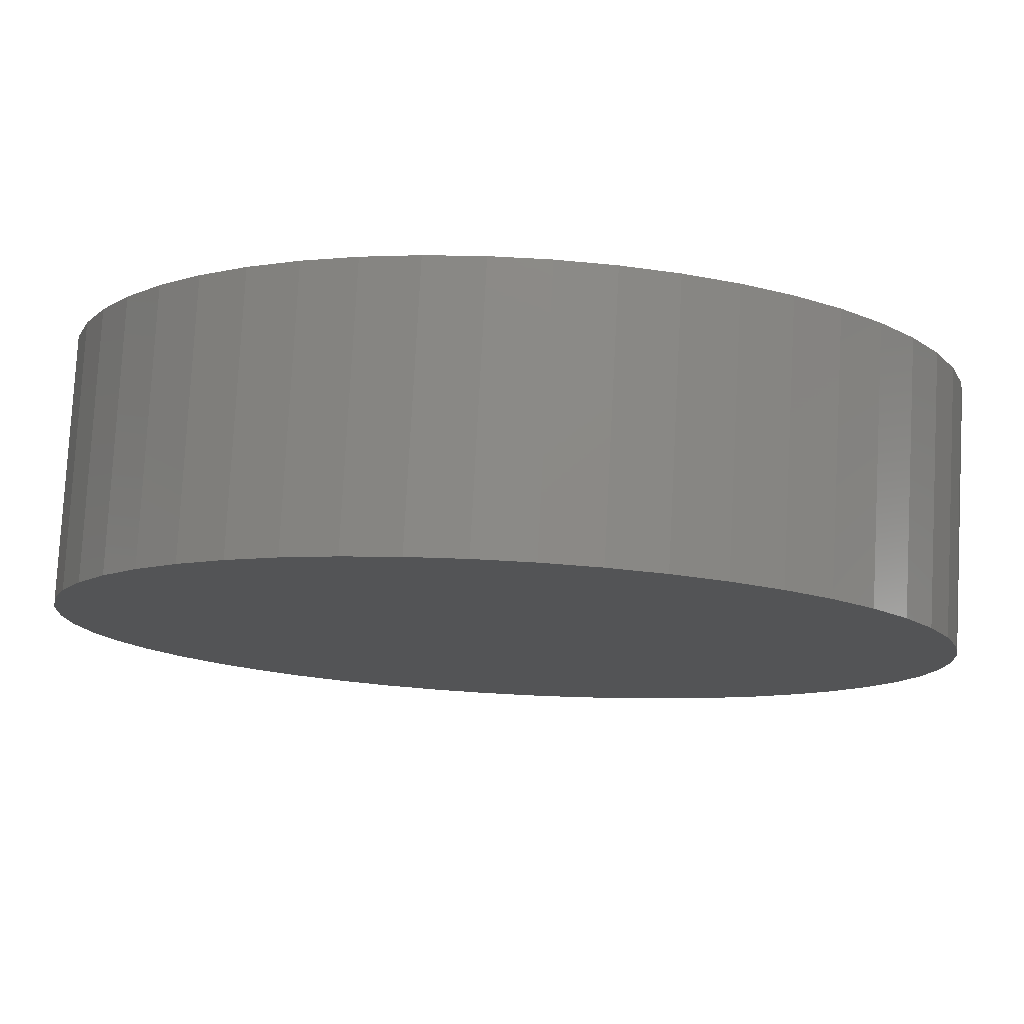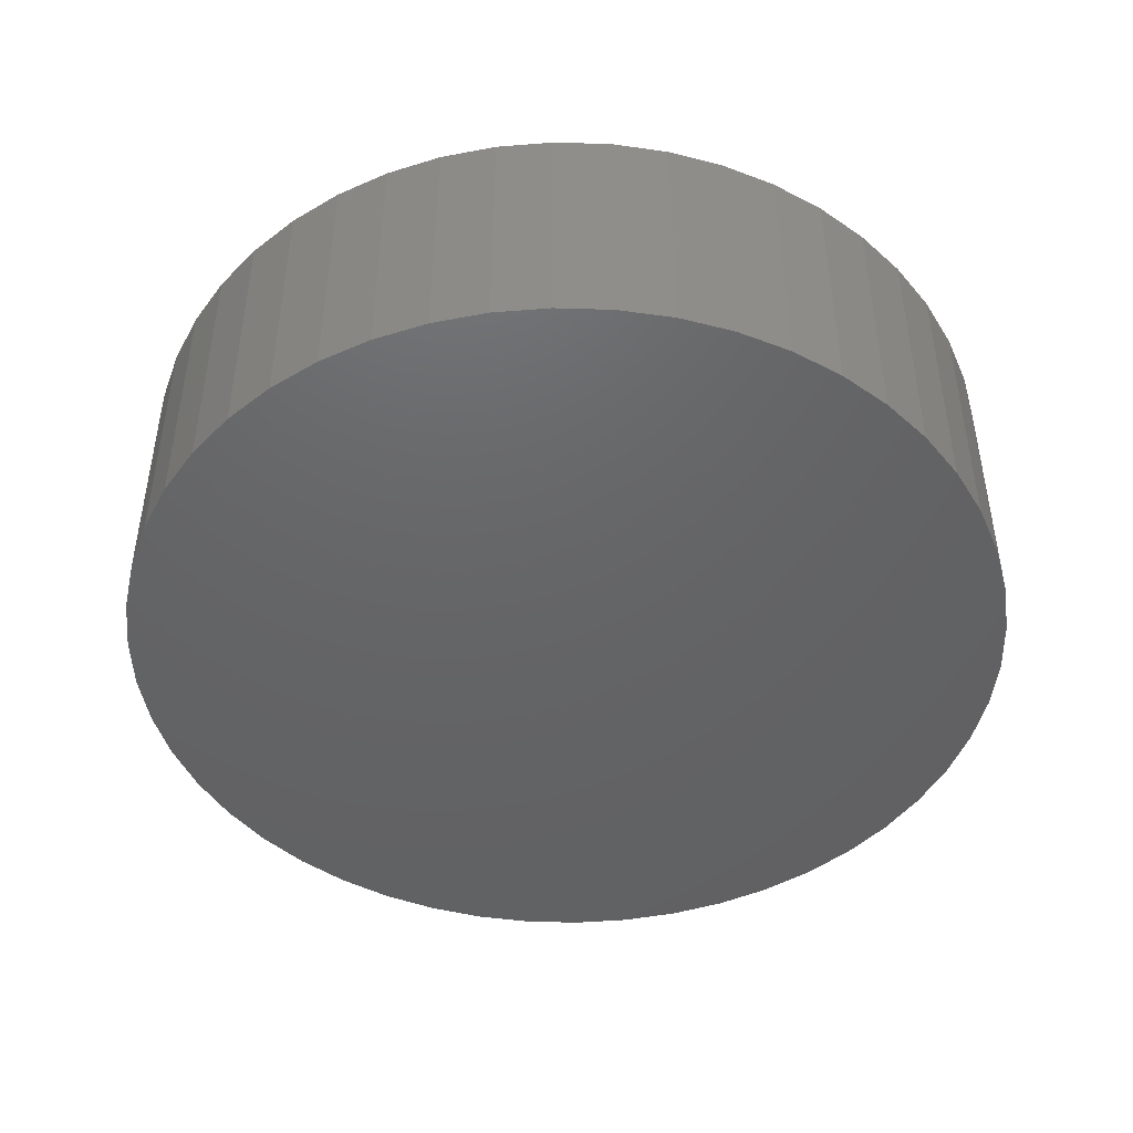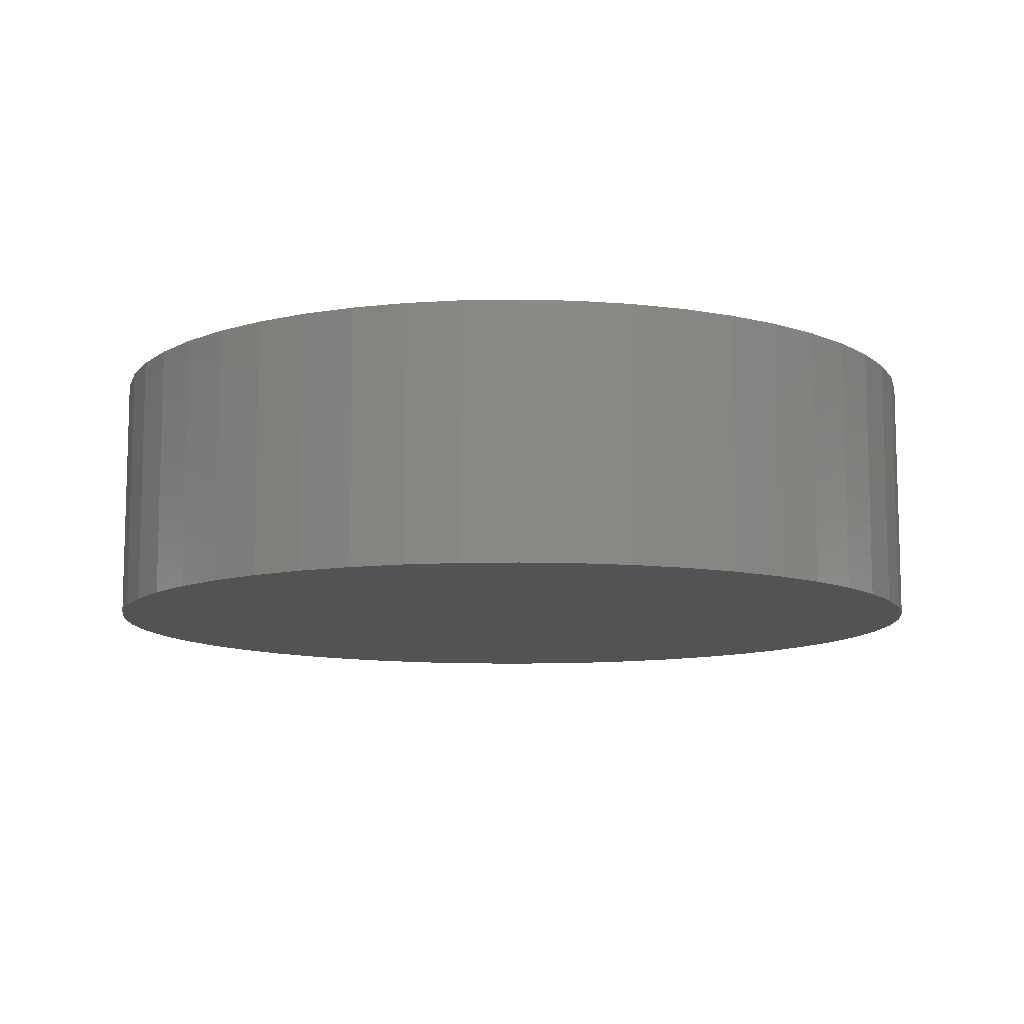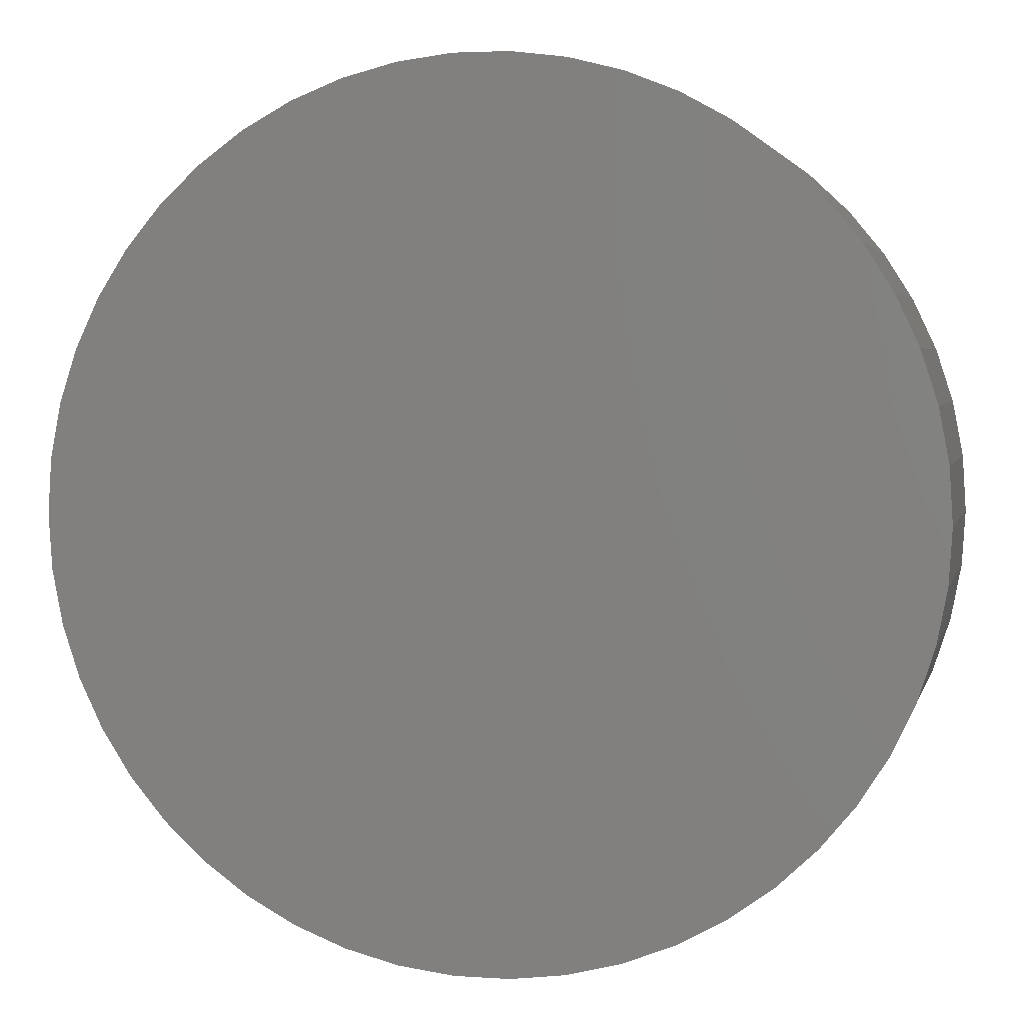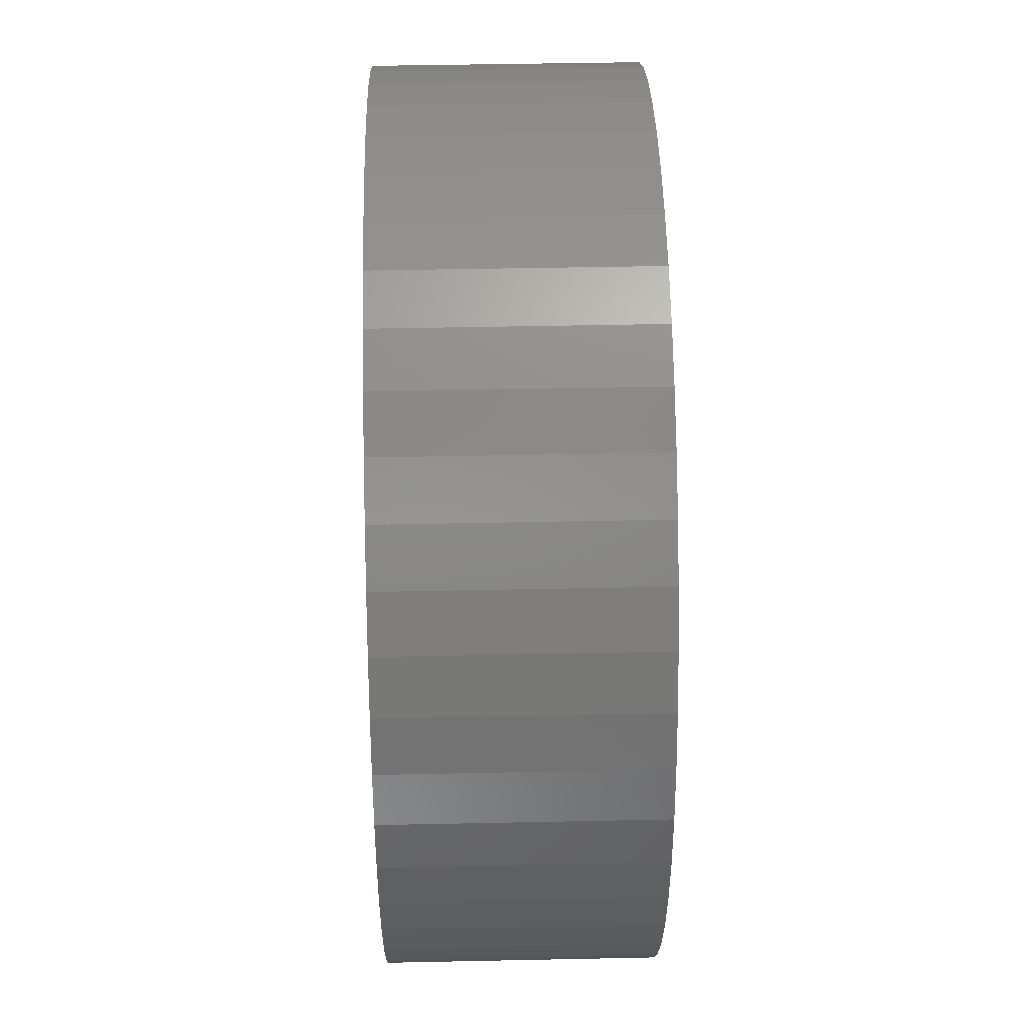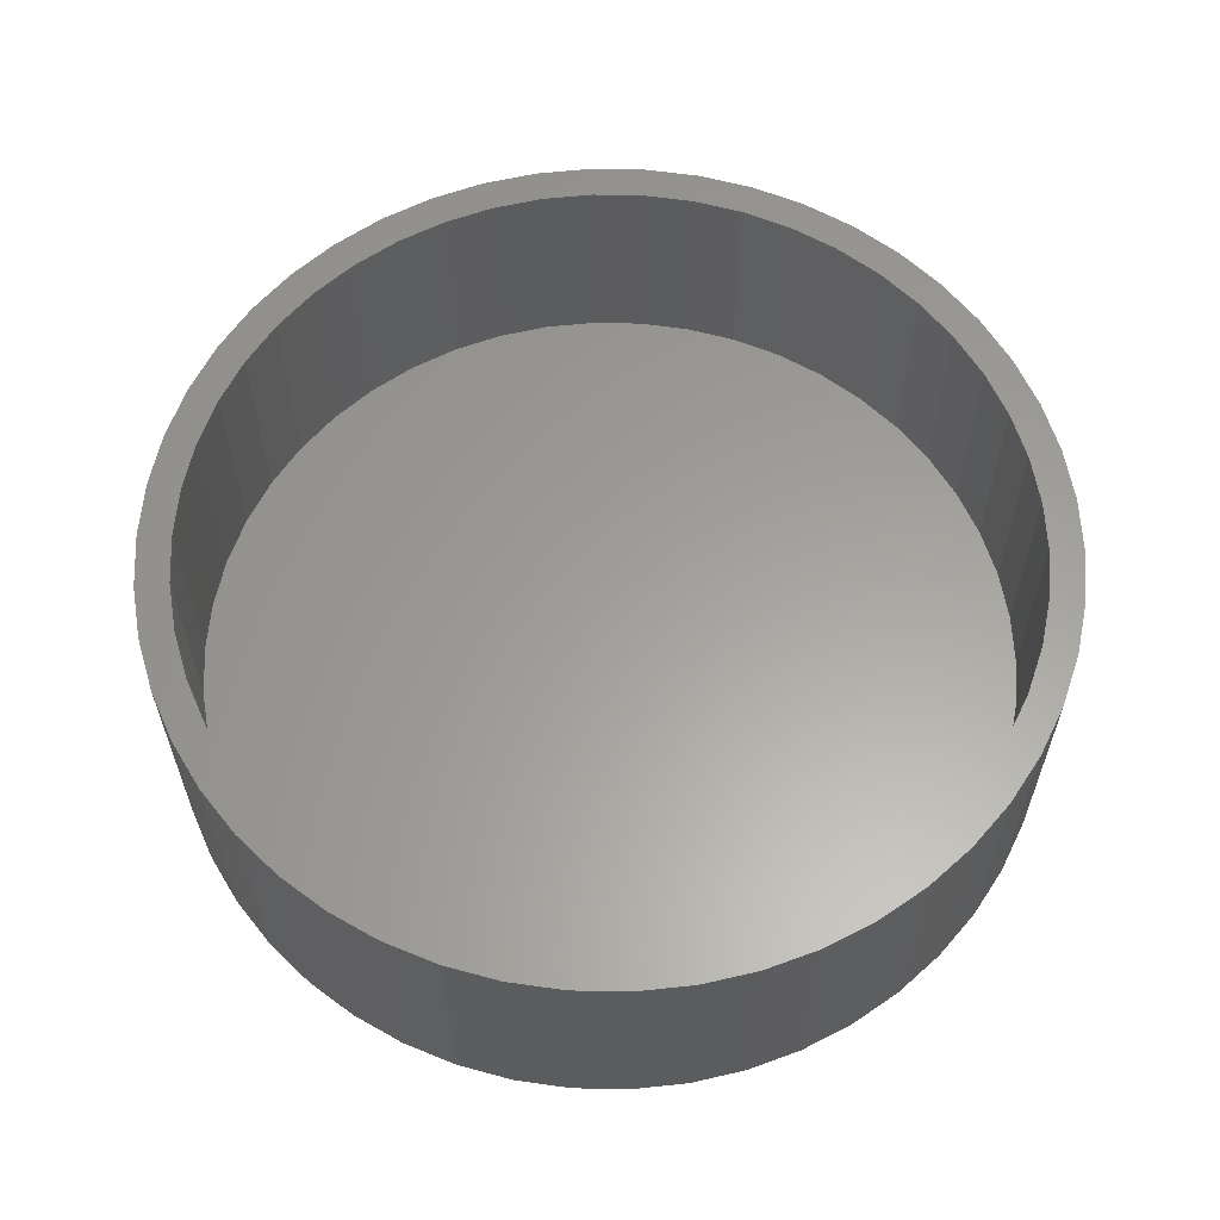
<metadata>
{"format":"stl","ext":"stl","renderer":"f3d","projection":"perspective","resolution":1024,"background":"white","views":[{"elev":78.7,"azim":-176.9,"up":"+Y"},{"elev":-45.9,"azim":-45.2,"up":"+Z"},{"elev":-10.3,"azim":161.1,"up":"+Z"},{"elev":3.4,"azim":-167.0,"up":"+Y"},{"elev":44.3,"azim":-91.4,"up":"+Y"},{"elev":60.9,"azim":173.9,"up":"+Z"}]}
</metadata>
<code>
# stl→obj: 200 verts, 396 faces
v 12 0 0
v 11.91 1.504 -7
v 11.91 1.504 0
v 12 0 -7
v -12 0 -7
v -11.91 1.504 0
v -11.91 1.504 -7
v -12 0 0
v 0.7535 11.98 -7
v -0.7535 11.98 0
v 0.7535 11.98 0
v -0.7535 11.98 -7
v -0.7535 -11.98 -7
v 0.7535 -11.98 0
v -0.7535 -11.98 0
v 0.7535 -11.98 -7
v 8.748 8.215 -7
v 7.649 9.246 0
v 8.748 8.215 0
v 7.649 9.246 -7
v -7.649 9.246 -7
v -8.748 8.215 0
v -7.649 9.246 0
v -8.748 8.215 -7
v -3.708 11.41 -7
v -5.109 10.86 0
v -3.708 11.41 0
v -5.109 10.86 -7
v 9.708 -7.053 0
v 10.52 -5.781 -7
v 10.52 -5.781 0
v 9.708 -7.053 -7
v 11.16 4.417 0
v 10.52 5.781 -7
v 10.52 5.781 0
v 11.16 4.417 -7
v 11.62 2.984 -7
v 11.62 2.984 0
v 9.708 7.053 -7
v 9.708 7.053 0
v 5.109 10.86 -7
v 3.708 11.41 0
v 5.109 10.86 0
v 3.708 11.41 -7
v 2.249 11.79 0
v 2.249 11.79 -7
v 6.43 10.13 -7
v 6.43 10.13 0
v -11.16 4.417 -7
v -10.52 5.781 0
v -10.52 5.781 -7
v -11.16 4.417 0
v -9.708 7.053 -7
v -9.708 7.053 0
v -11.62 2.984 -7
v -11.62 2.984 0
v -2.249 11.79 0
v -2.249 11.79 -7
v 2.249 -11.79 0
v 2.249 -11.79 -7
v 11.1 0 0
v 11.01 1.391 0
v 11.91 -1.504 0
v 10.75 2.76 0
v 11.01 -1.391 0
v 11.62 -2.984 0
v 10.32 4.086 0
v 9.727 5.347 0
v 8.98 6.524 0
v 8.092 7.598 0
v 7.075 8.553 0
v 5.948 9.372 0
v 4.726 10.04 0
v 3.43 10.56 0
v 2.08 10.9 0
v 0.697 11.08 0
v -0.697 11.08 0
v -2.08 10.9 0
v -3.43 10.56 0
v -4.726 10.04 0
v -5.948 9.372 0
v -6.43 10.13 0
v -7.075 8.553 0
v -8.092 7.598 0
v -8.98 6.524 0
v -9.727 5.347 0
v -10.32 4.086 0
v -10.75 2.76 0
v -11.01 1.391 0
v 10.75 -2.76 0
v 11.16 -4.417 0
v 10.32 -4.086 0
v 9.727 -5.347 0
v 8.98 -6.524 0
v 8.748 -8.215 0
v 8.092 -7.598 0
v 7.649 -9.246 0
v 7.075 -8.553 0
v 6.43 -10.13 0
v 5.948 -9.372 0
v 5.109 -10.86 0
v 4.726 -10.04 0
v 3.708 -11.41 0
v 3.43 -10.56 0
v 2.08 -10.9 0
v 0.697 -11.08 0
v -0.697 -11.08 0
v -2.08 -10.9 0
v -2.249 -11.79 0
v -3.43 -10.56 0
v -3.708 -11.41 0
v -4.726 -10.04 0
v -5.109 -10.86 0
v -5.948 -9.372 0
v -6.43 -10.13 0
v -7.075 -8.553 0
v -7.649 -9.246 0
v -8.092 -7.598 0
v -8.748 -8.215 0
v -8.98 -6.524 0
v -9.708 -7.053 0
v -9.727 -5.347 0
v -10.52 -5.781 0
v -10.32 -4.086 0
v -11.16 -4.417 0
v -10.75 -2.76 0
v -11.62 -2.984 0
v -11.01 -1.391 0
v -11.91 -1.504 0
v -11.1 0 0
v -6.43 10.13 -7
v 11.91 -1.504 -7
v 8.748 -8.215 -7
v 11.62 -2.984 -7
v 11.16 -4.417 -7
v -8.748 -8.215 -7
v -7.649 -9.246 -7
v -9.708 -7.053 -7
v 7.649 -9.246 -7
v 6.43 -10.13 -7
v 5.109 -10.86 -7
v 3.708 -11.41 -7
v -2.249 -11.79 -7
v -3.708 -11.41 -7
v -5.109 -10.86 -7
v -6.43 -10.13 -7
v -10.52 -5.781 -7
v -11.16 -4.417 -7
v -11.62 -2.984 -7
v -11.91 -1.504 -7
v 11.1 0 -6
v 11.01 1.391 -6
v -11.01 1.391 -6
v -11.1 0 -6
v -0.697 11.08 -6
v 0.697 11.08 -6
v 0.697 -11.08 -6
v -0.697 -11.08 -6
v 7.075 8.553 -6
v 8.092 7.598 -6
v -8.092 7.598 -6
v -7.075 8.553 -6
v -4.726 10.04 -6
v -3.43 10.56 -6
v 8.98 -6.524 -6
v 9.727 -5.347 -6
v 10.32 4.086 -6
v 9.727 5.347 -6
v 8.98 6.524 -6
v 3.43 10.56 -6
v 4.726 10.04 -6
v 2.08 10.9 -6
v 5.948 9.372 -6
v -9.727 5.347 -6
v -10.32 4.086 -6
v -5.948 9.372 -6
v -2.08 10.9 -6
v 10.75 -2.76 -6
v 11.01 -1.391 -6
v 2.08 -10.9 -6
v 4.726 -10.04 -6
v 3.43 -10.56 -6
v 10.75 2.76 -6
v -8.98 6.524 -6
v -10.75 2.76 -6
v 5.948 -9.372 -6
v -10.75 -2.76 -6
v -10.32 -4.086 -6
v -11.01 -1.391 -6
v 10.32 -4.086 -6
v -9.727 -5.347 -6
v -8.98 -6.524 -6
v 8.092 -7.598 -6
v 7.075 -8.553 -6
v -2.08 -10.9 -6
v -3.43 -10.56 -6
v -4.726 -10.04 -6
v -5.948 -9.372 -6
v -7.075 -8.553 -6
v -8.092 -7.598 -6
f 1 2 3
f 2 1 4
f 5 6 7
f 6 5 8
f 9 10 11
f 10 9 12
f 13 14 15
f 14 13 16
f 17 18 19
f 18 17 20
f 21 22 23
f 22 21 24
f 25 26 27
f 26 25 28
f 29 30 31
f 30 29 32
f 33 34 35
f 34 33 36
f 3 37 38
f 37 3 2
f 35 39 40
f 39 35 34
f 41 42 43
f 42 41 44
f 44 45 42
f 45 44 46
f 47 43 48
f 43 47 41
f 49 50 51
f 50 49 52
f 53 22 24
f 22 53 54
f 55 52 49
f 52 55 56
f 12 57 10
f 57 12 58
f 16 59 14
f 59 16 60
f 38 36 33
f 36 38 37
f 40 17 19
f 17 40 39
f 46 11 45
f 11 46 9
f 20 48 18
f 48 20 47
f 51 54 53
f 54 51 50
f 7 56 55
f 56 7 6
f 61 1 3
f 62 3 38
f 1 61 63
f 64 38 33
f 65 63 61
f 63 65 66
f 3 62 61
f 38 64 62
f 67 33 35
f 33 67 64
f 35 68 67
f 40 68 35
f 40 69 68
f 19 69 40
f 19 70 69
f 18 70 19
f 18 71 70
f 48 71 18
f 48 72 71
f 43 72 48
f 43 73 72
f 42 73 43
f 42 74 73
f 45 74 42
f 45 75 74
f 11 75 45
f 11 76 75
f 11 77 76
f 10 77 11
f 10 78 77
f 57 78 10
f 57 79 78
f 27 79 57
f 27 80 79
f 26 80 27
f 26 81 80
f 82 81 26
f 82 83 81
f 23 83 82
f 23 84 83
f 22 84 23
f 22 85 84
f 54 85 22
f 54 86 85
f 50 86 54
f 86 50 87
f 52 87 50
f 87 52 88
f 88 56 89
f 56 88 52
f 90 66 65
f 66 90 91
f 92 91 90
f 91 92 31
f 93 31 92
f 93 29 31
f 94 29 93
f 94 95 29
f 96 95 94
f 96 97 95
f 98 97 96
f 98 99 97
f 100 99 98
f 100 101 99
f 102 101 100
f 102 103 101
f 104 103 102
f 104 59 103
f 105 59 104
f 105 14 59
f 106 14 105
f 107 14 106
f 107 15 14
f 108 15 107
f 108 109 15
f 110 109 108
f 110 111 109
f 112 111 110
f 112 113 111
f 114 113 112
f 114 115 113
f 116 115 114
f 116 117 115
f 118 117 116
f 118 119 117
f 120 119 118
f 120 121 119
f 122 121 120
f 123 122 124
f 122 123 121
f 125 124 126
f 127 126 128
f 124 125 123
f 129 128 130
f 6 89 56
f 89 6 130
f 126 127 125
f 8 130 6
f 128 129 127
f 130 8 129
f 28 82 26
f 82 28 131
f 131 23 82
f 23 131 21
f 58 27 57
f 27 58 25
f 63 4 1
f 4 63 132
f 95 32 29
f 32 95 133
f 91 134 66
f 134 91 135
f 66 132 63
f 132 66 134
f 136 117 119
f 117 136 137
f 136 121 138
f 121 136 119
f 132 2 4
f 134 2 132
f 134 37 2
f 135 37 134
f 135 36 37
f 30 36 135
f 30 34 36
f 32 34 30
f 32 39 34
f 133 39 32
f 133 17 39
f 139 17 133
f 139 20 17
f 140 20 139
f 140 47 20
f 141 47 140
f 141 41 47
f 142 41 141
f 142 44 41
f 60 44 142
f 60 46 44
f 16 46 60
f 16 9 46
f 13 9 16
f 13 12 9
f 143 12 13
f 143 58 12
f 144 58 143
f 144 25 58
f 145 25 144
f 145 28 25
f 146 28 145
f 146 131 28
f 137 131 146
f 137 21 131
f 136 21 137
f 136 24 21
f 138 24 136
f 138 53 24
f 147 53 138
f 147 51 53
f 148 51 147
f 148 49 51
f 149 49 148
f 149 55 49
f 150 55 149
f 150 7 55
f 7 150 5
f 139 95 97
f 95 139 133
f 31 135 91
f 135 31 30
f 145 111 113
f 111 145 144
f 146 113 115
f 113 146 145
f 148 127 149
f 127 148 125
f 142 101 103
f 101 142 141
f 60 103 59
f 103 60 142
f 137 115 117
f 115 137 146
f 138 123 147
f 123 138 121
f 147 125 148
f 125 147 123
f 149 129 150
f 129 149 127
f 150 8 5
f 8 150 129
f 140 97 99
f 97 140 139
f 141 99 101
f 99 141 140
f 144 109 111
f 109 144 143
f 143 15 109
f 15 143 13
f 151 62 152
f 62 151 61
f 130 153 89
f 153 130 154
f 155 76 77
f 76 155 156
f 157 107 106
f 107 157 158
f 159 70 71
f 70 159 160
f 161 83 84
f 83 161 162
f 163 79 80
f 79 163 164
f 165 93 166
f 93 165 94
f 167 68 168
f 68 167 67
f 168 69 169
f 69 168 68
f 170 73 74
f 73 170 171
f 172 74 75
f 74 172 170
f 171 72 73
f 72 171 173
f 87 174 86
f 174 87 175
f 176 80 81
f 80 176 163
f 177 77 78
f 77 177 155
f 178 65 179
f 65 178 90
f 180 106 105
f 106 180 157
f 181 104 102
f 104 181 182
f 183 67 167
f 67 183 64
f 152 64 183
f 64 152 62
f 169 70 160
f 70 169 69
f 156 75 76
f 75 156 172
f 173 71 72
f 71 173 159
f 86 184 85
f 184 86 174
f 85 161 84
f 161 85 184
f 88 175 87
f 175 88 185
f 89 185 88
f 185 89 153
f 162 81 83
f 81 162 176
f 164 78 79
f 78 164 177
f 179 61 151
f 61 179 65
f 186 102 100
f 102 186 181
f 124 187 126
f 187 124 188
f 128 154 130
f 154 128 189
f 166 92 190
f 92 166 93
f 190 90 178
f 90 190 92
f 120 191 122
f 191 120 192
f 152 179 151
f 183 179 152
f 183 178 179
f 167 178 183
f 167 190 178
f 168 190 167
f 168 166 190
f 169 166 168
f 169 165 166
f 160 165 169
f 160 193 165
f 159 193 160
f 159 194 193
f 173 194 159
f 173 186 194
f 171 186 173
f 171 181 186
f 170 181 171
f 170 182 181
f 172 182 170
f 172 180 182
f 156 180 172
f 156 157 180
f 155 157 156
f 155 158 157
f 177 158 155
f 177 195 158
f 164 195 177
f 164 196 195
f 163 196 164
f 163 197 196
f 176 197 163
f 176 198 197
f 162 198 176
f 162 199 198
f 161 199 162
f 161 200 199
f 184 200 161
f 184 192 200
f 174 192 184
f 174 191 192
f 175 191 174
f 175 188 191
f 185 188 175
f 185 187 188
f 153 187 185
f 153 189 187
f 189 153 154
f 182 105 104
f 105 182 180
f 193 98 96
f 98 193 194
f 193 94 165
f 94 193 96
f 194 100 98
f 100 194 186
f 158 108 107
f 108 158 195
f 196 112 110
f 112 196 197
f 195 110 108
f 110 195 196
f 199 118 116
f 118 199 200
f 118 192 120
f 192 118 200
f 122 188 124
f 188 122 191
f 126 189 128
f 189 126 187
f 197 114 112
f 114 197 198
f 198 116 114
f 116 198 199

</code>
